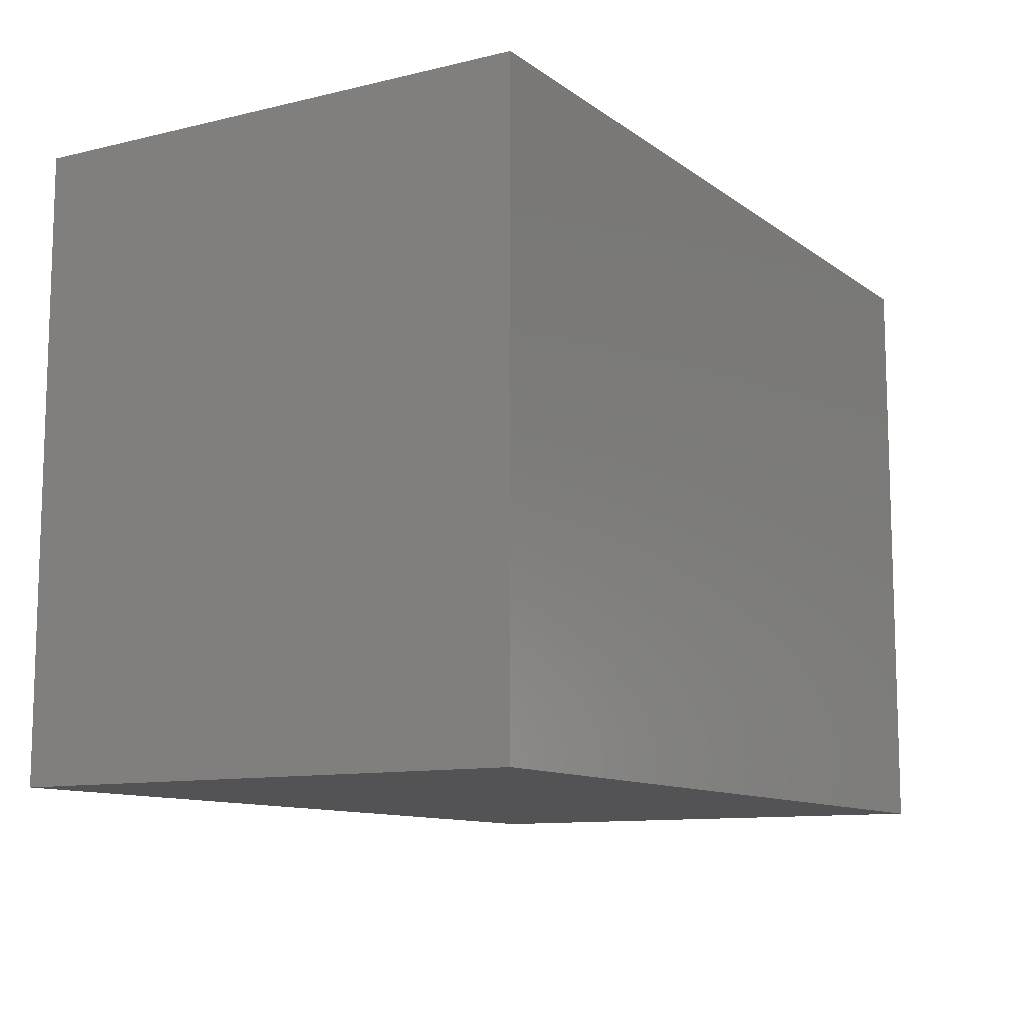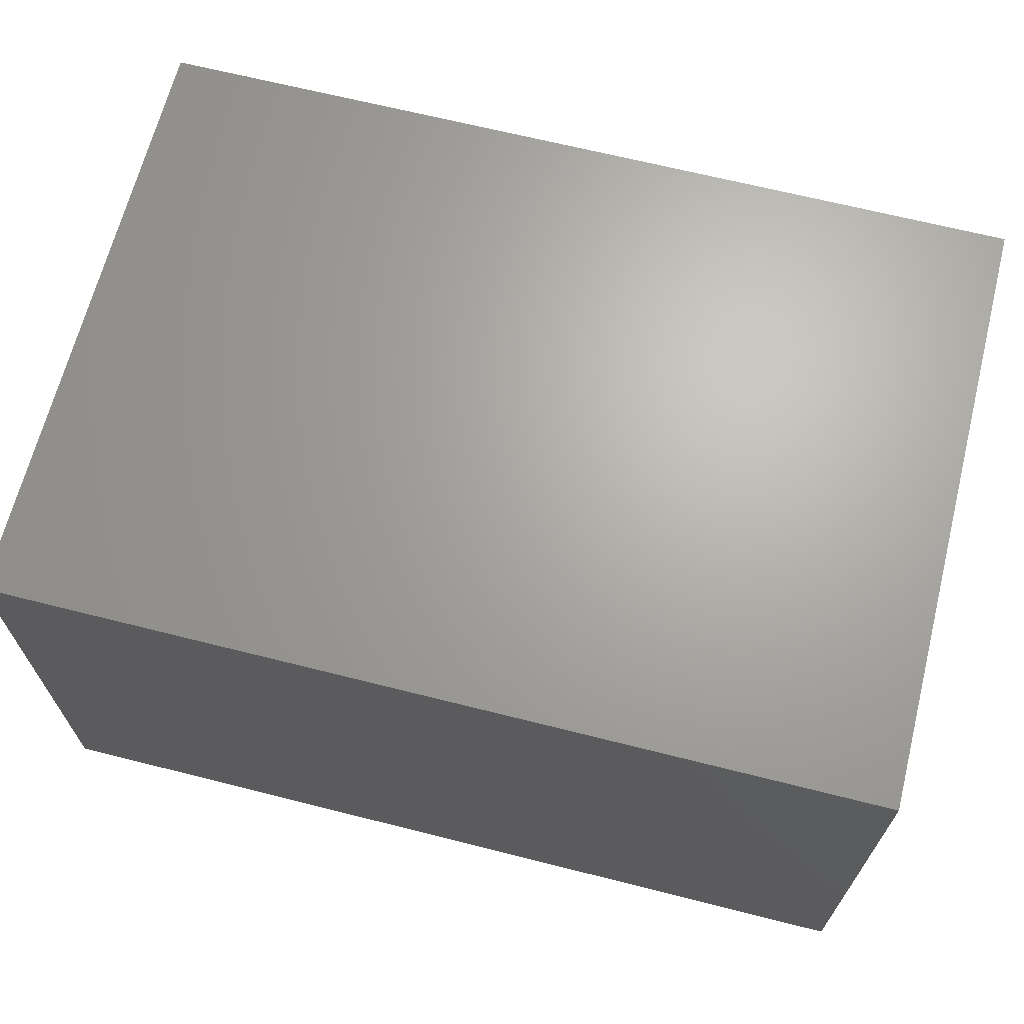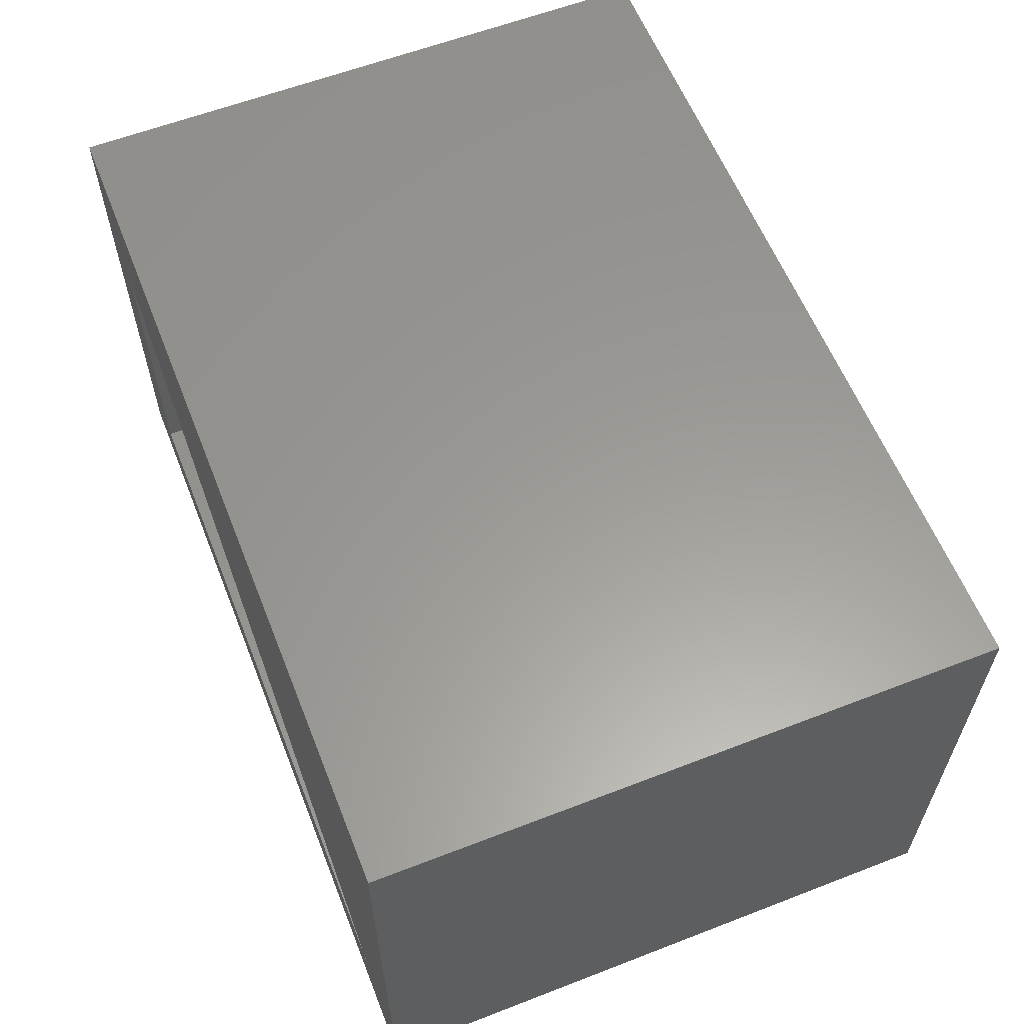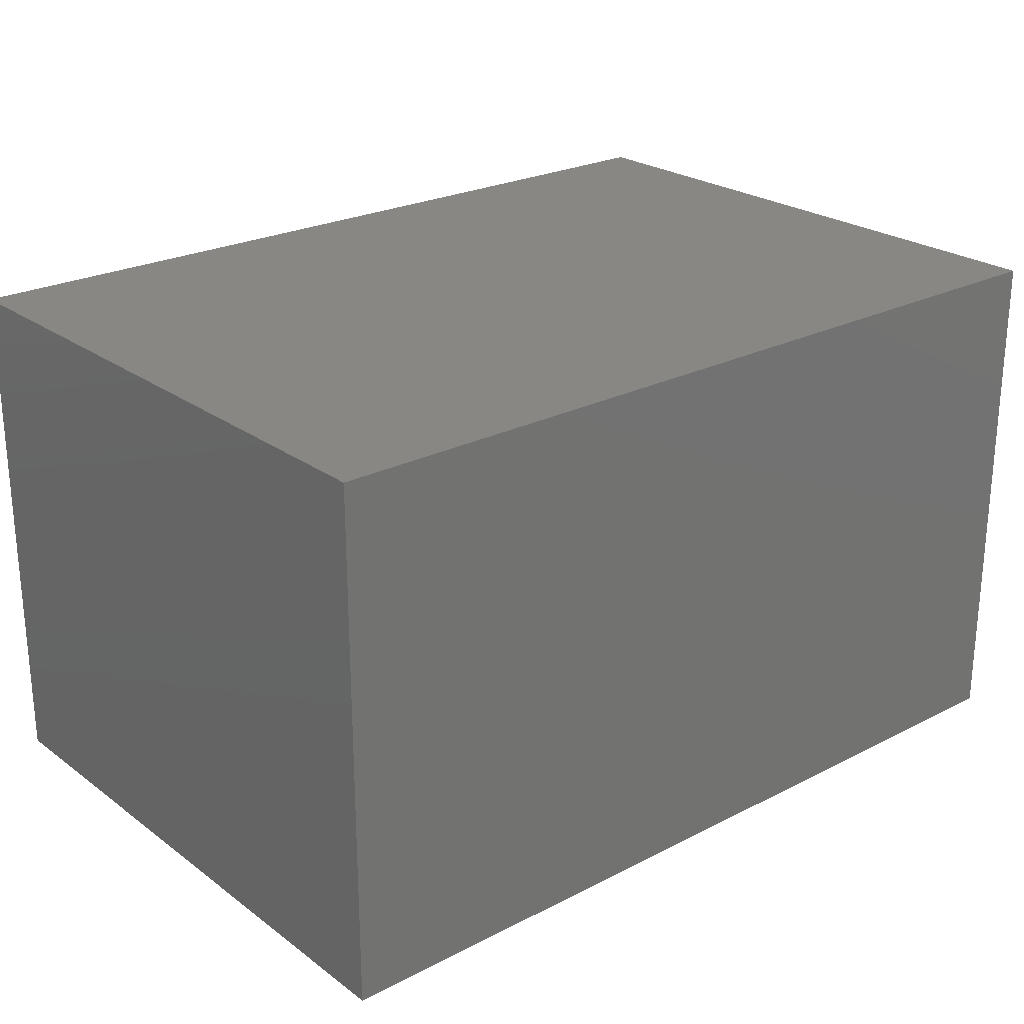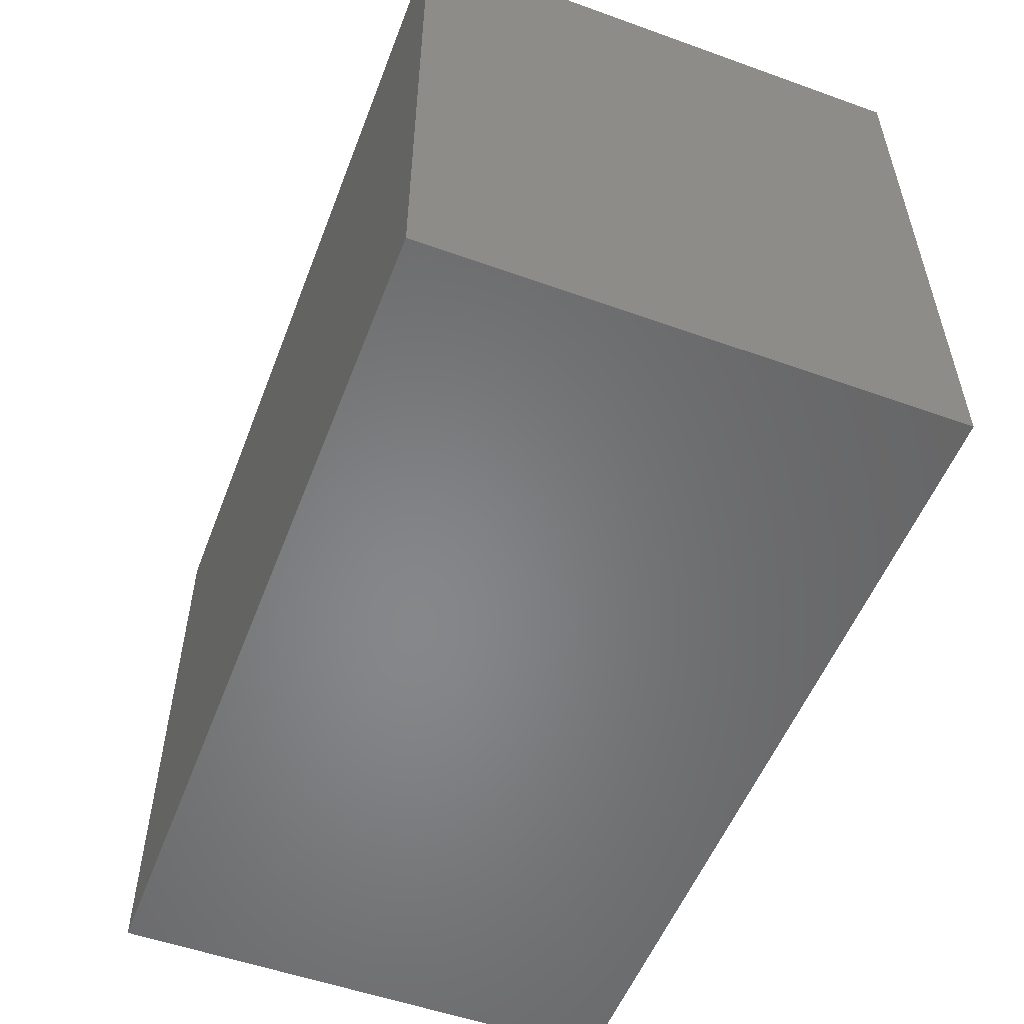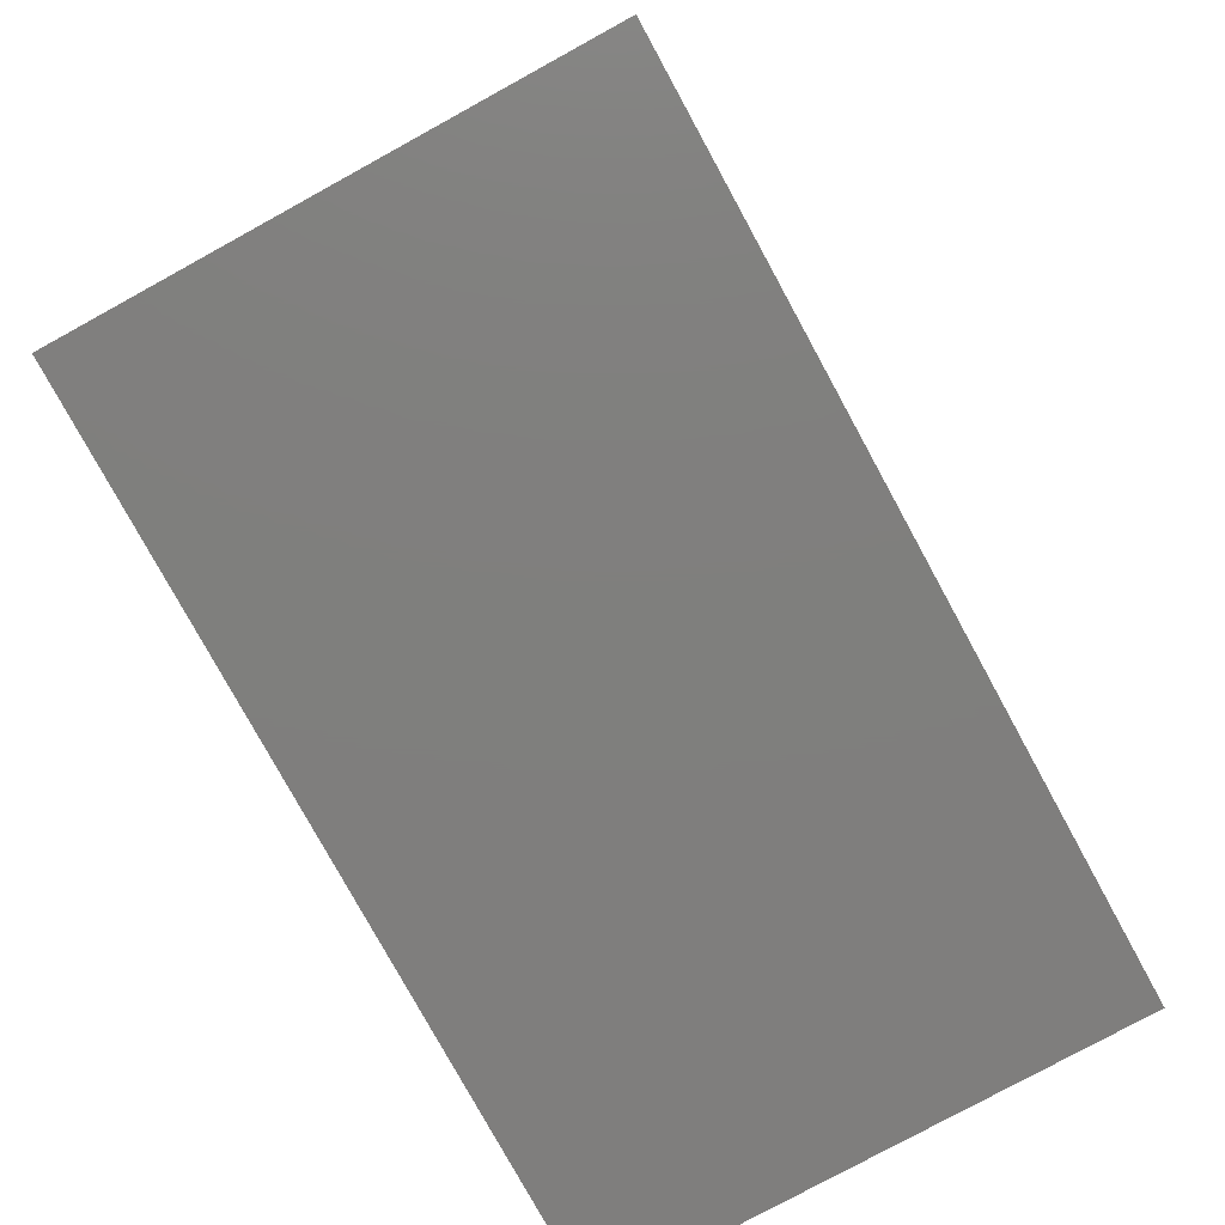
<metadata>
{"format":"stl","ext":"stl","renderer":"f3d","projection":"perspective","resolution":1024,"background":"white","views":[{"elev":-10.8,"azim":-59.2,"up":"+Z"},{"elev":66.8,"azim":-165.8,"up":"+Y"},{"elev":59.9,"azim":68.4,"up":"+Y"},{"elev":24.3,"azim":139.9,"up":"+Y"},{"elev":-53.7,"azim":69.1,"up":"+Z"},{"elev":-78.9,"azim":118.7,"up":"+Z"}]}
</metadata>
<code>
# stl→obj: 18 verts, 32 faces
v 0.9229 -0.6069 -0.01587
v -0.02945 -0.6069 0.6349
v -0.02945 -0.6069 -0.01587
v 0.9229 -0.6069 0.6349
v -0.02945 -0.0425 0.6349
v -0.02945 -0.0425 -0.01587
v 0.9229 -0.0425 -0.01587
v 0.9229 -0.0425 0.6349
v -0.02945 -0.6069 -0.03175
v 0.9229 -0.6069 -0.03175
v 0.05062 -0.1921 0.6349
v 0.05062 -0.5406 0.6349
v 0.828 -0.5406 0.6349
v -0.02945 -0.0425 -0.03175
v 0.9229 -0.0425 -0.03175
v 0.828 -0.5406 0.3175
v 0.05062 -0.1921 0.3175
v 0.05062 -0.5406 0.3175
f 1 2 3
f 1 4 2
f 3 5 6
f 3 2 5
f 7 4 1
f 7 8 4
f 1 3 9
f 1 9 10
f 11 2 12
f 5 2 11
f 13 12 2
f 4 13 2
f 8 11 13
f 8 5 11
f 8 13 4
f 6 8 7
f 6 5 8
f 3 6 14
f 3 14 9
f 7 1 10
f 7 10 15
f 15 10 9
f 15 9 14
f 16 11 17
f 16 13 11
f 17 12 18
f 17 11 12
f 18 13 16
f 18 12 13
f 6 7 15
f 6 15 14
f 16 17 18

</code>
